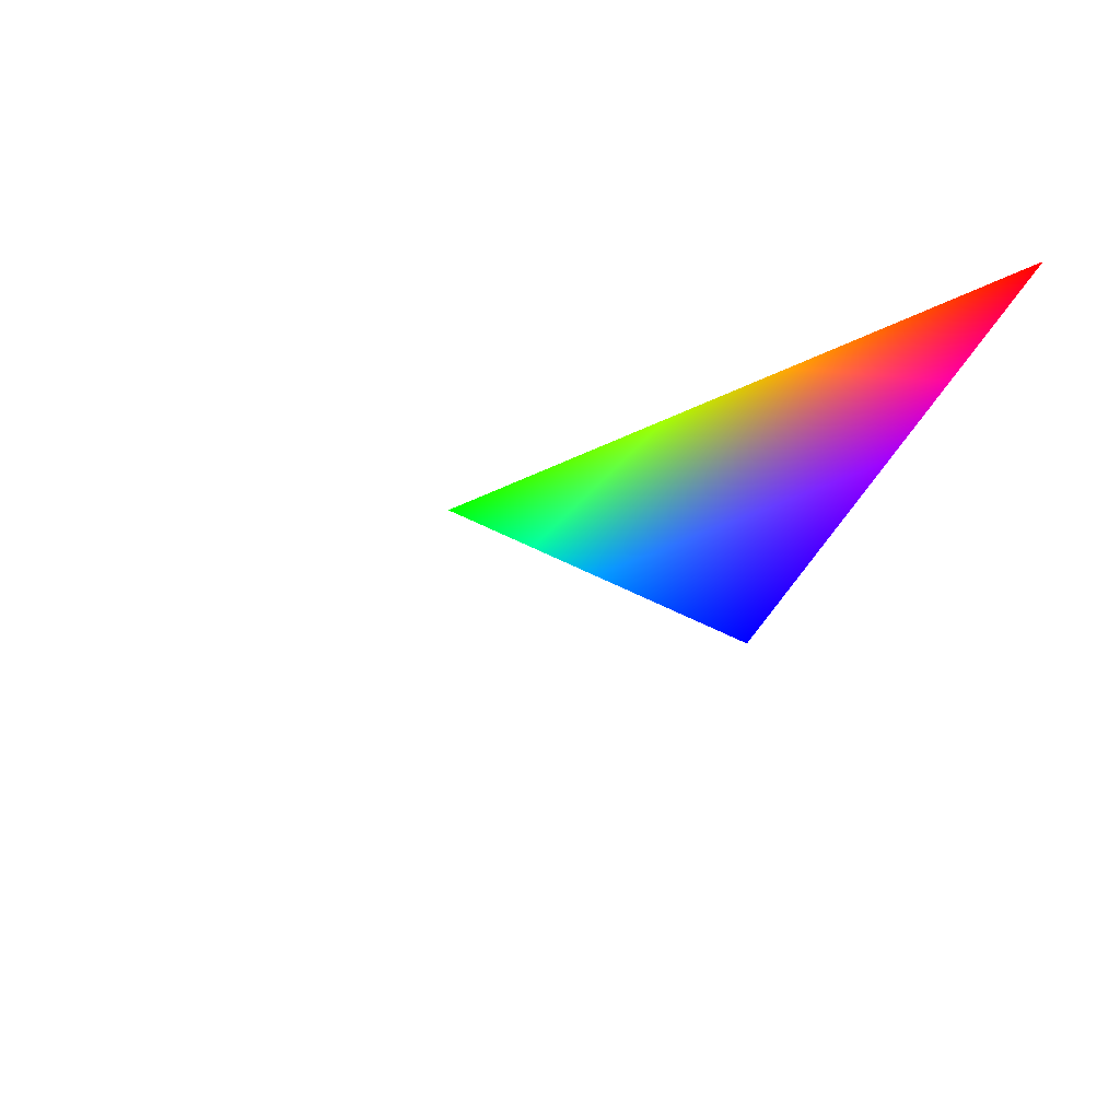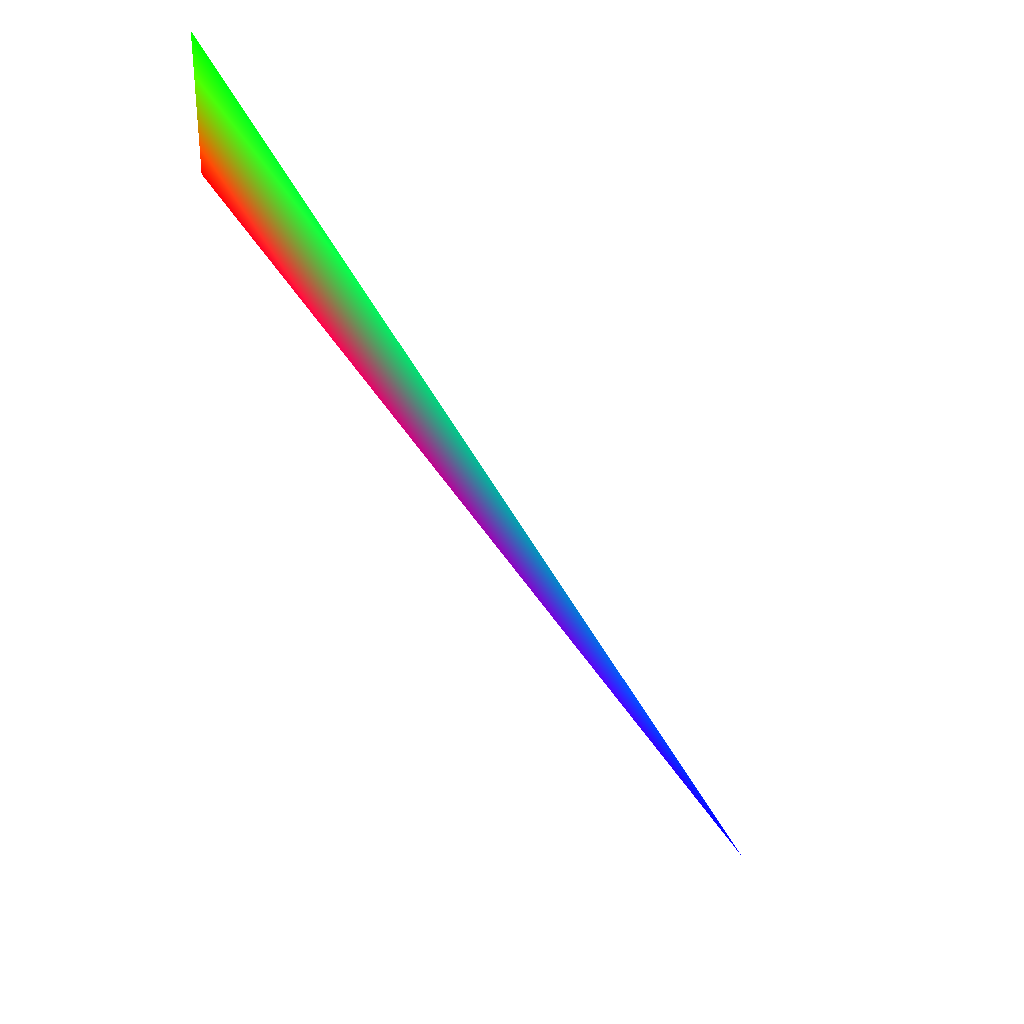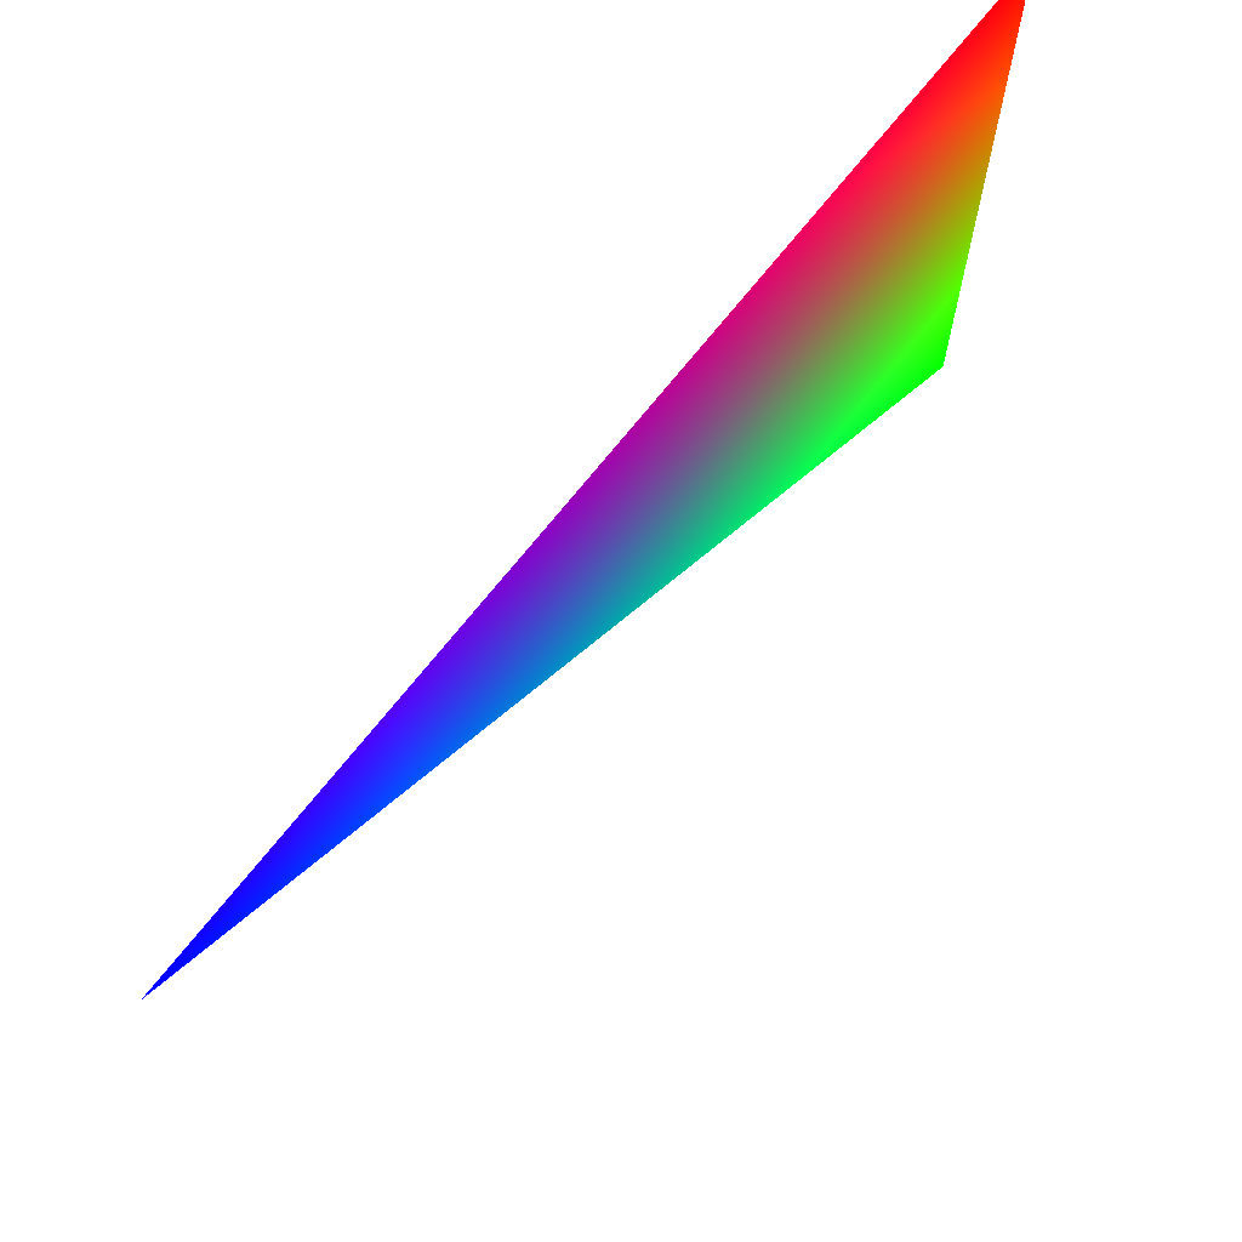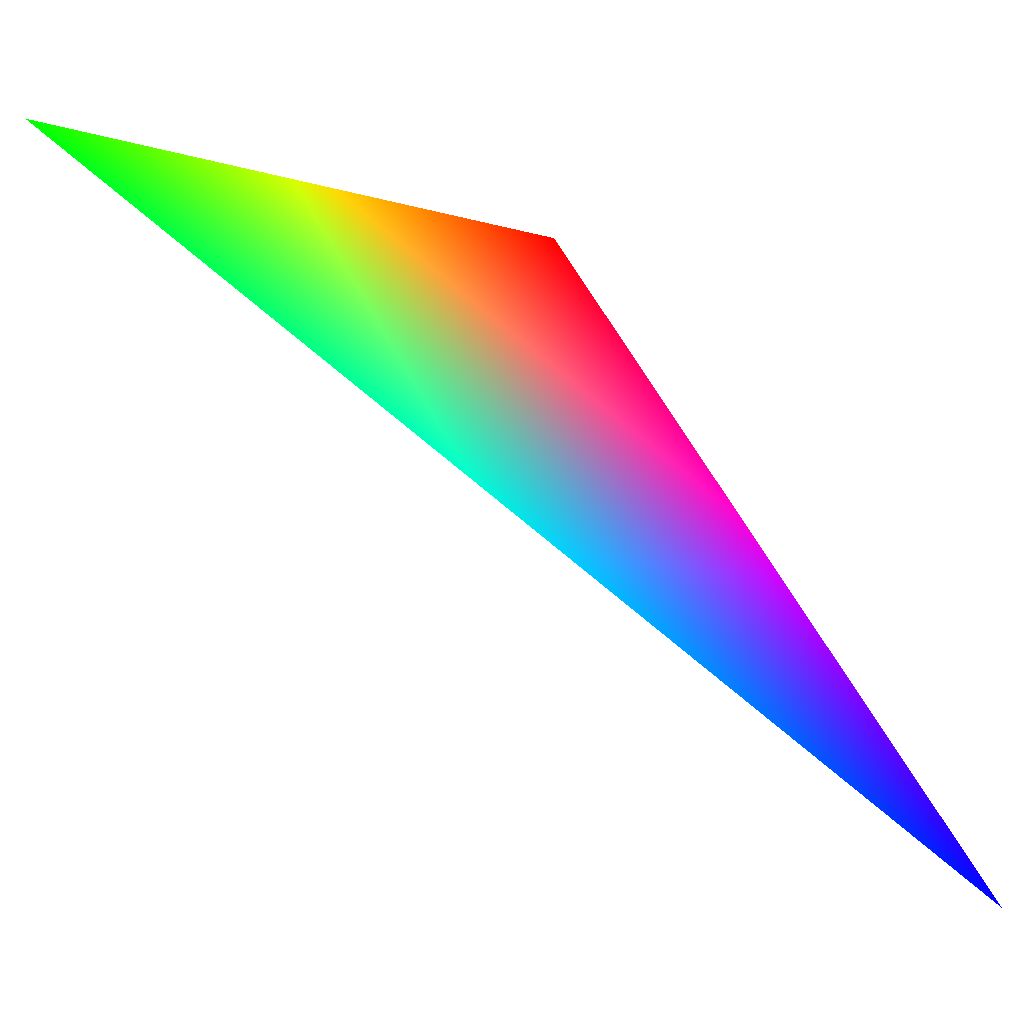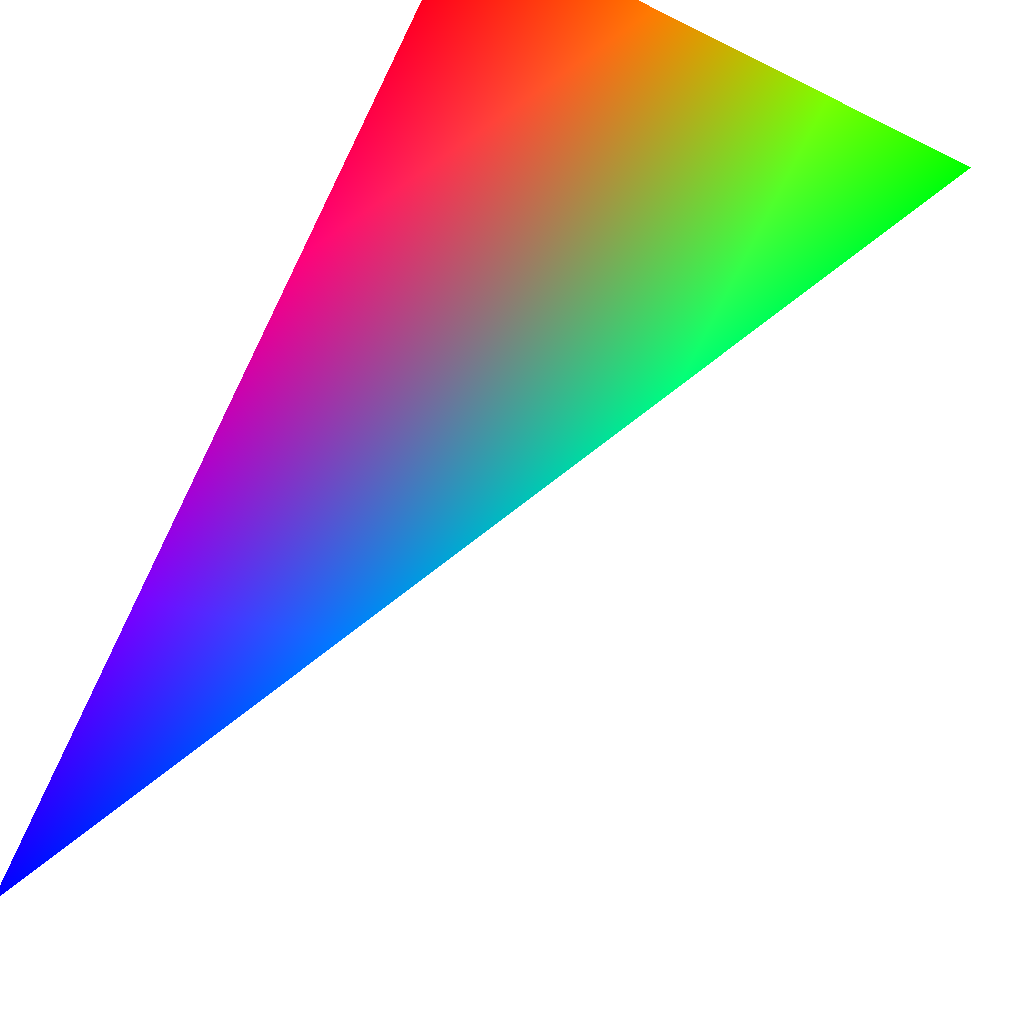
<metadata>
{"format":"obj","ext":"obj","renderer":"f3d","projection":"perspective","resolution":1024,"background":"white","views":[{"elev":-34.4,"azim":-54.9,"up":"+Z"},{"elev":-1.2,"azim":173.4,"up":"+Z"},{"elev":-18.9,"azim":0.7,"up":"+Z"},{"elev":-6.7,"azim":-134.2,"up":"+Z"},{"elev":-15.5,"azim":44.6,"up":"+Z"}]}
</metadata>
<code>
v -0.4126 0.309 0.8569 0 1 0
v -0.9272 -0.309 0.2116 0 0 1
v -0.4126 -0.309 0.8569 1 0 0
f 1 2 3

</code>
